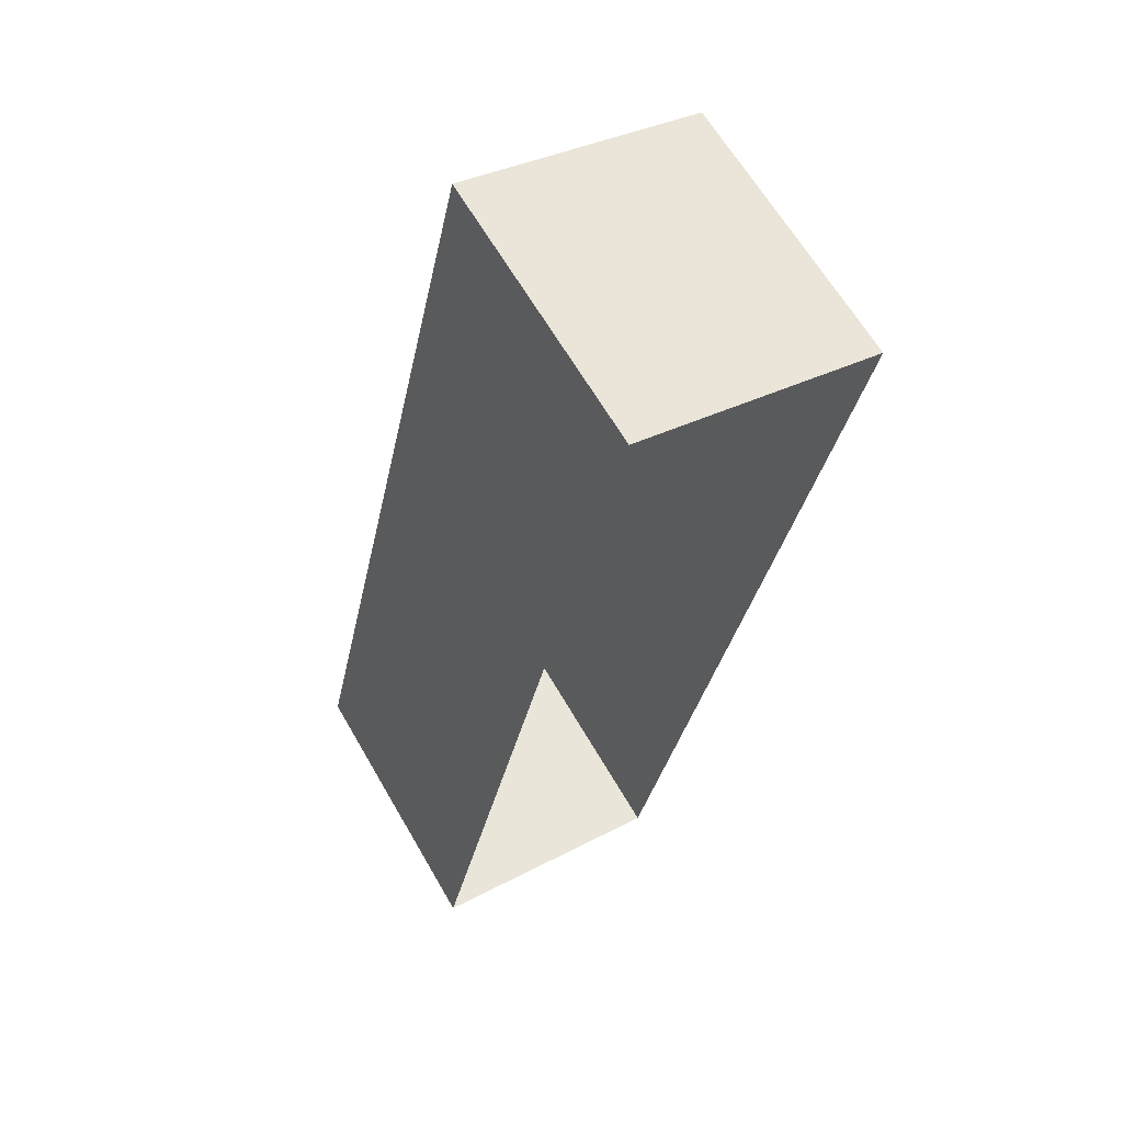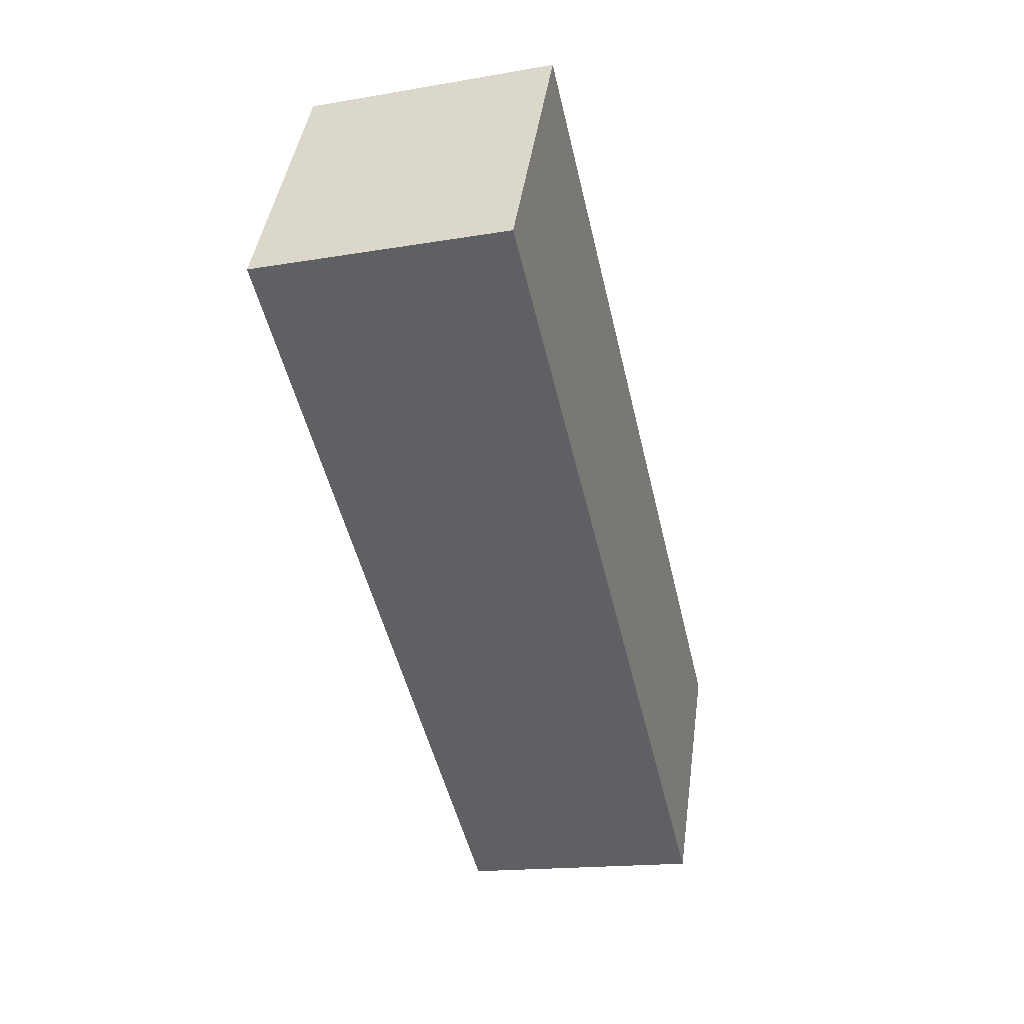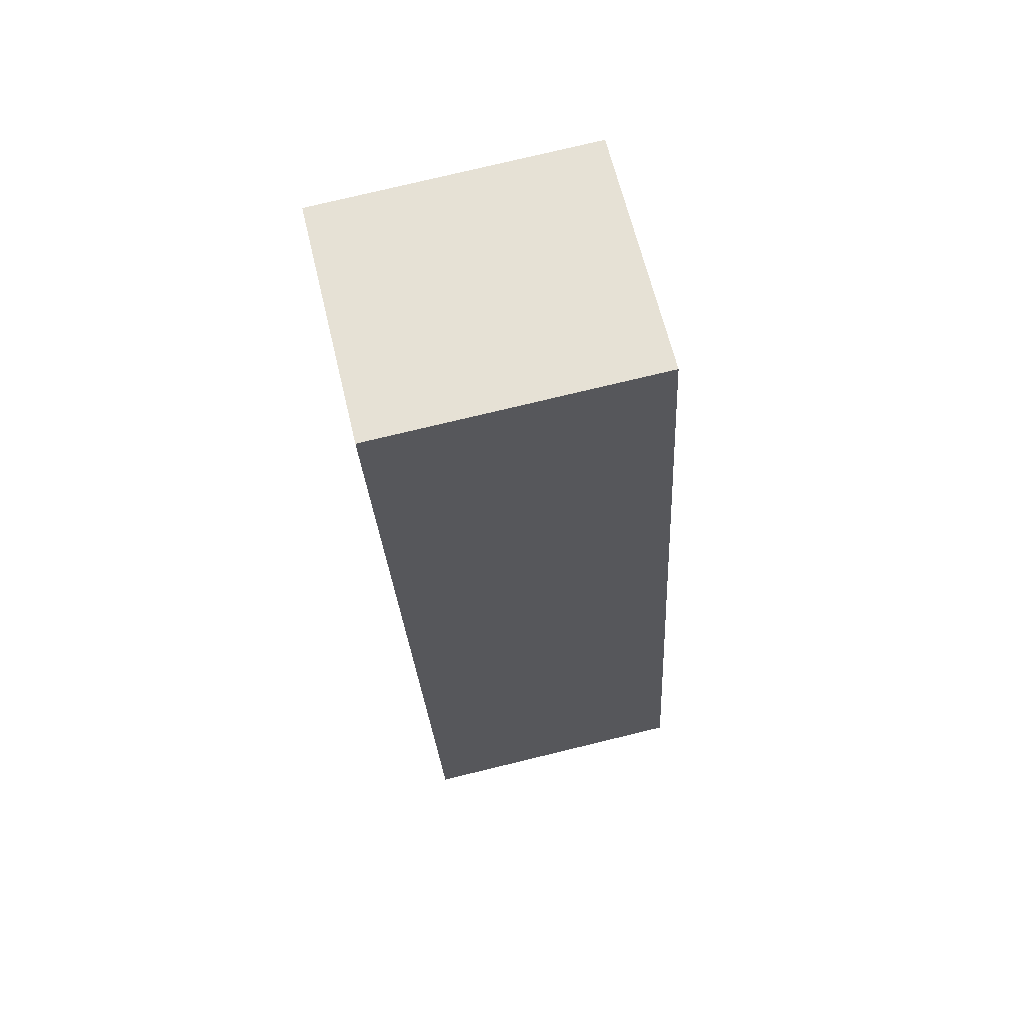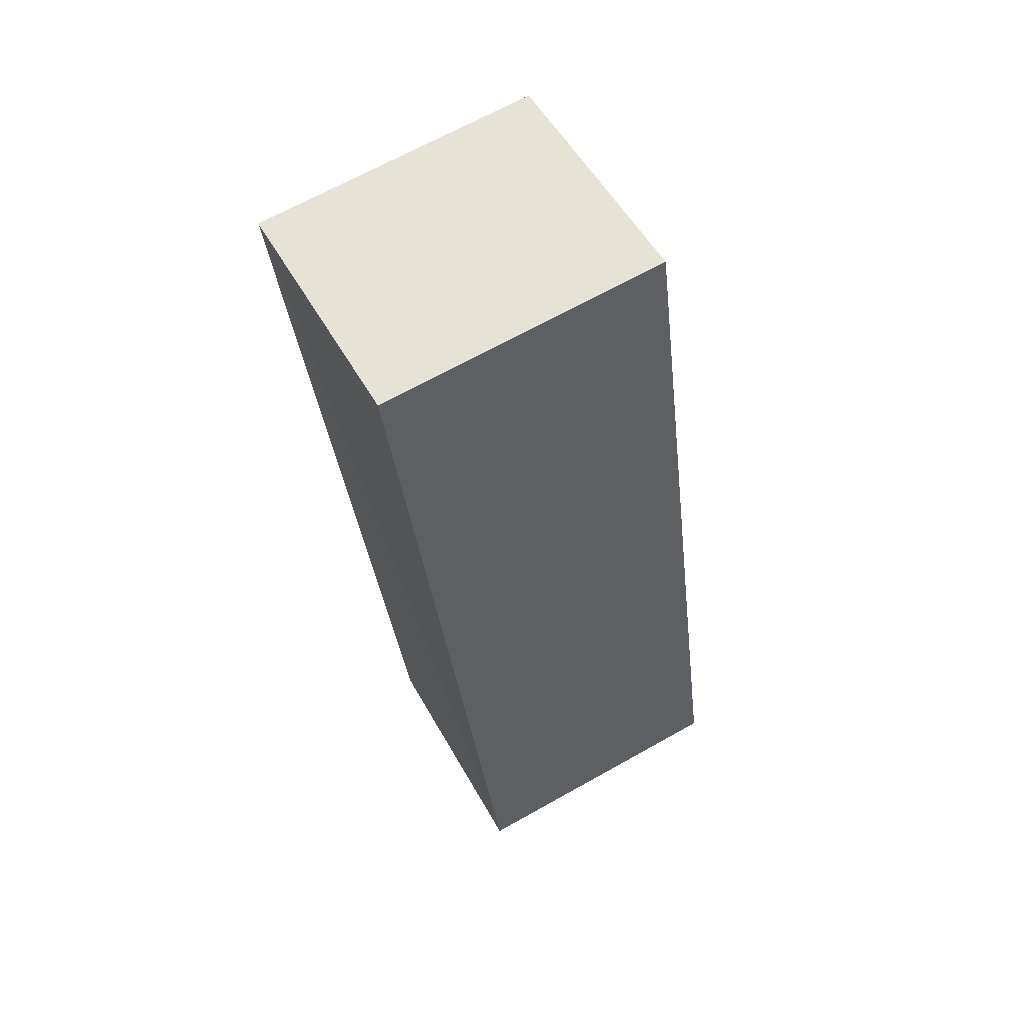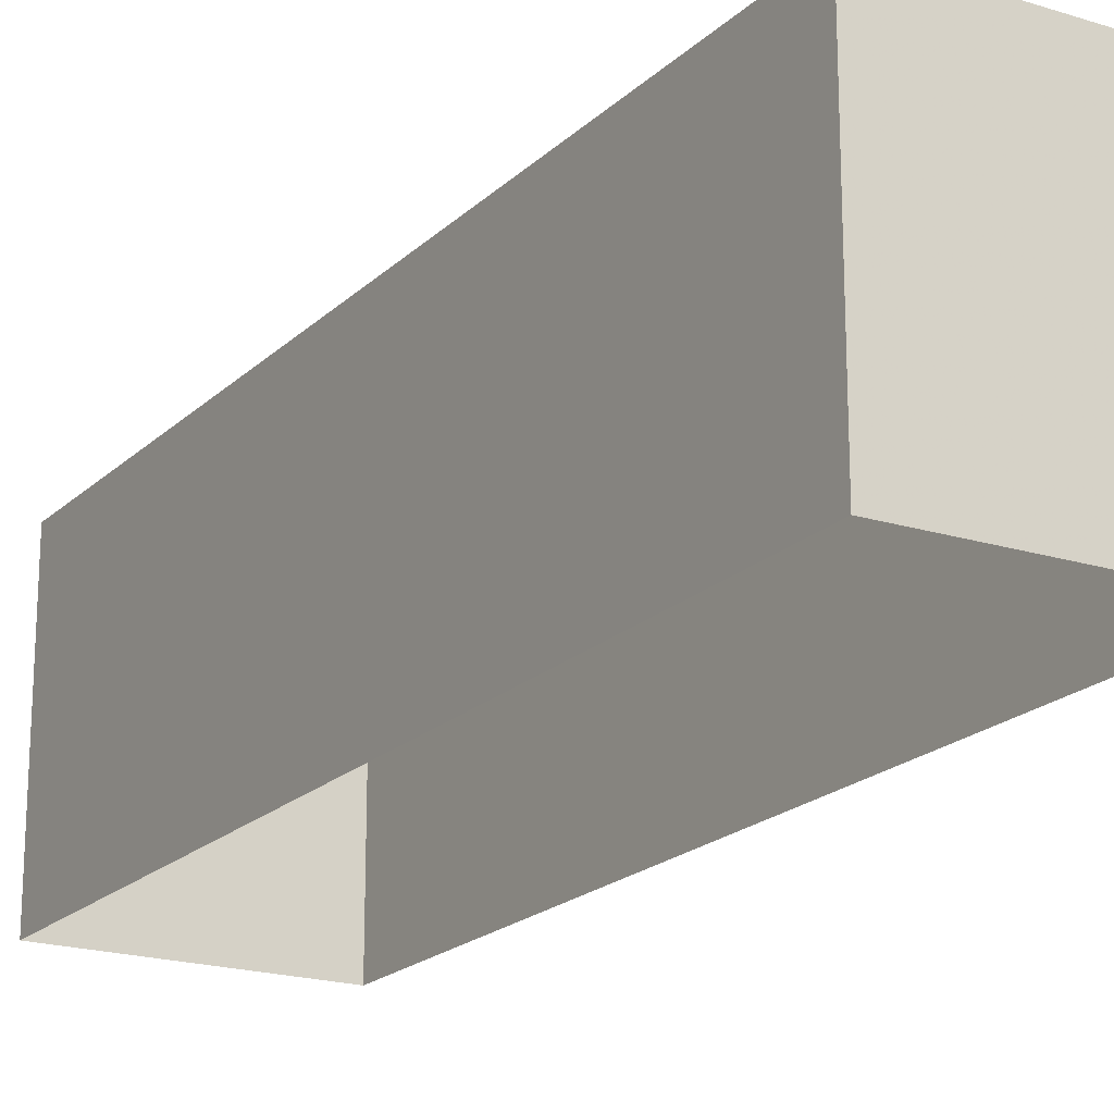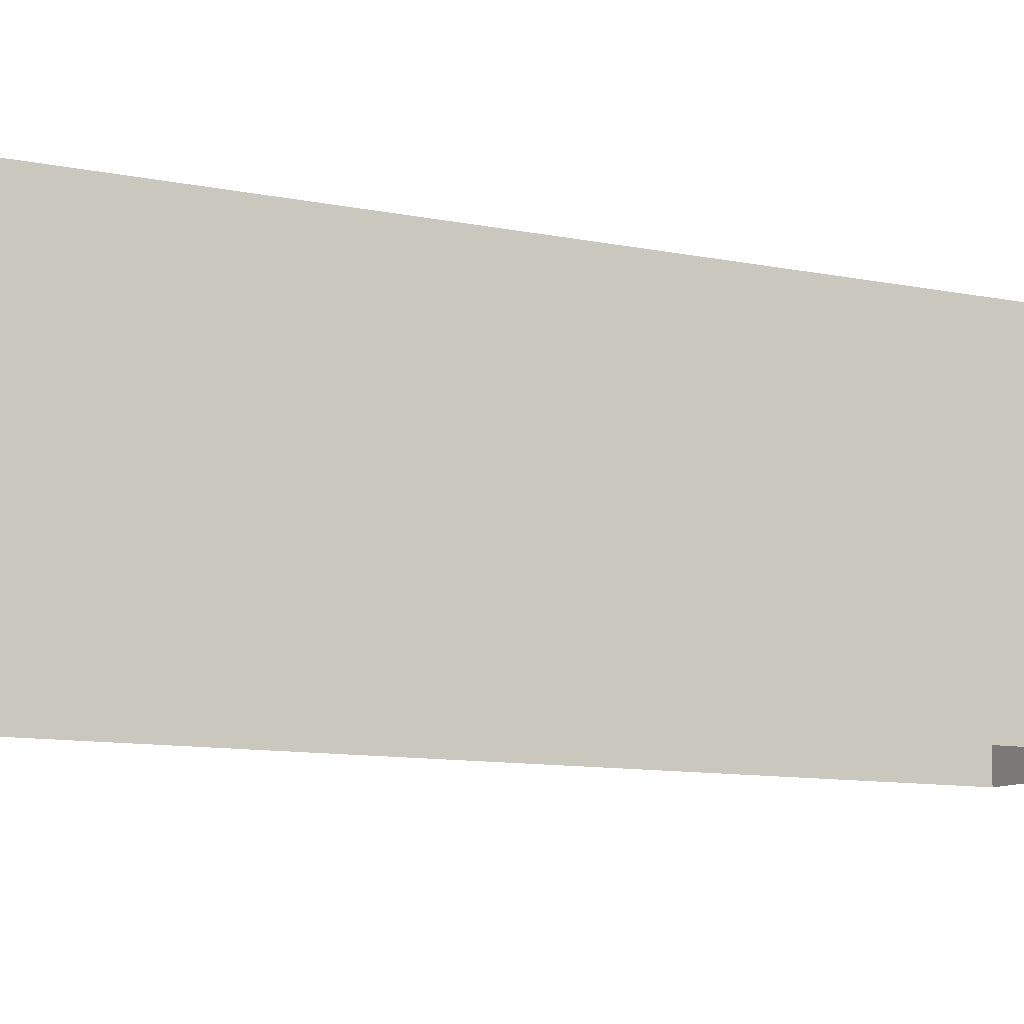
<metadata>
{"format":"obj","ext":"obj","renderer":"f3d","projection":"perspective","resolution":1024,"background":"white","views":[{"elev":64.0,"azim":150.0,"up":"+Y"},{"elev":43.6,"azim":7.9,"up":"+Y"},{"elev":76.5,"azim":76.4,"up":"+Y"},{"elev":68.7,"azim":61.0,"up":"+Y"},{"elev":-19.7,"azim":-18.5,"up":"+Z"},{"elev":-9.4,"azim":-106.9,"up":"+Z"}]}
</metadata>
<code>
v 1.25e+05 7.858e+05 16.68
v 1.25e+05 7.858e+05 16.68
v 1.25e+05 7.858e+05 16.68
v 1.25e+05 7.858e+05 16.68
v 1.25e+05 7.858e+05 19.01
v 1.25e+05 7.858e+05 19.01
v 1.25e+05 7.858e+05 19.01
v 1.25e+05 7.858e+05 19.01
f 1 2 3
f 4 1 3
f 5 6 7
f 8 5 7
f 6 4 3
f 7 6 3
f 6 1 4
f 6 5 1
f 5 2 1
f 5 8 2
f 7 3 2
f 8 7 2

</code>
